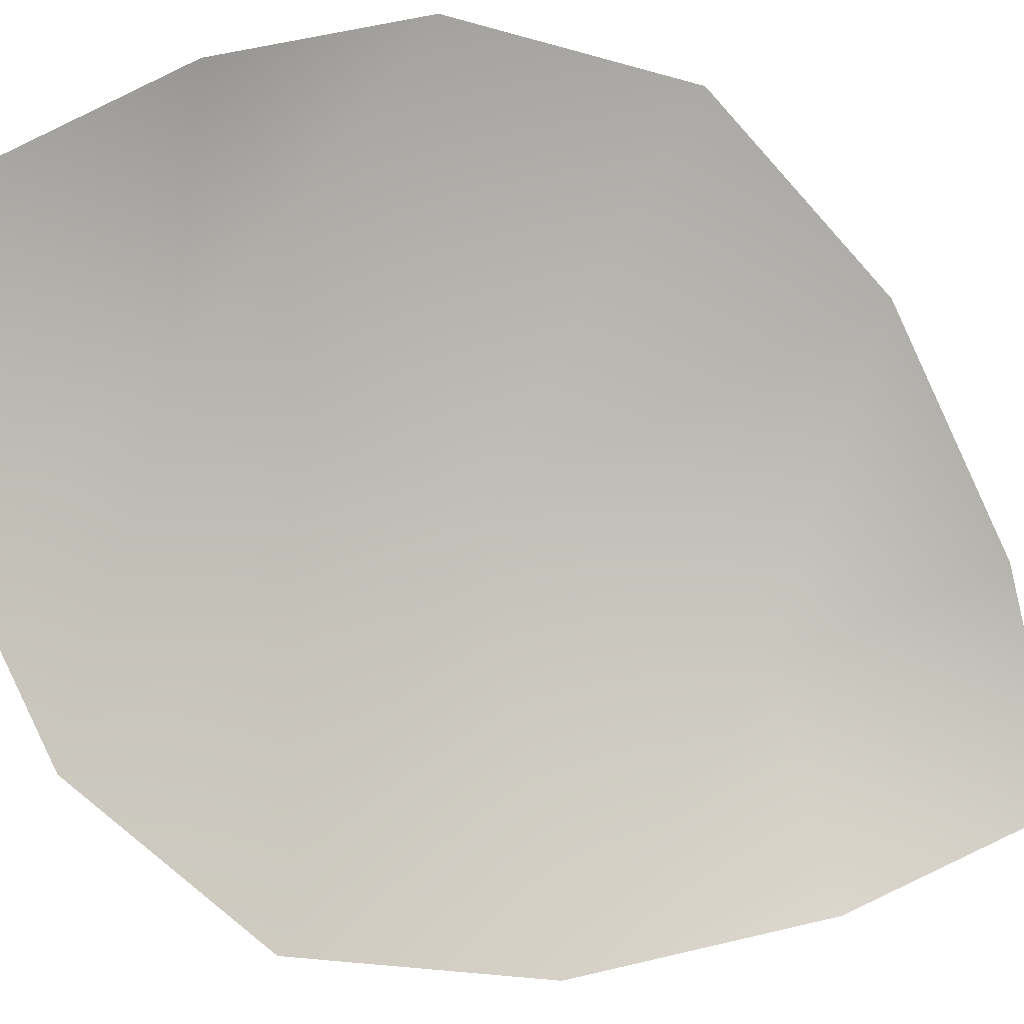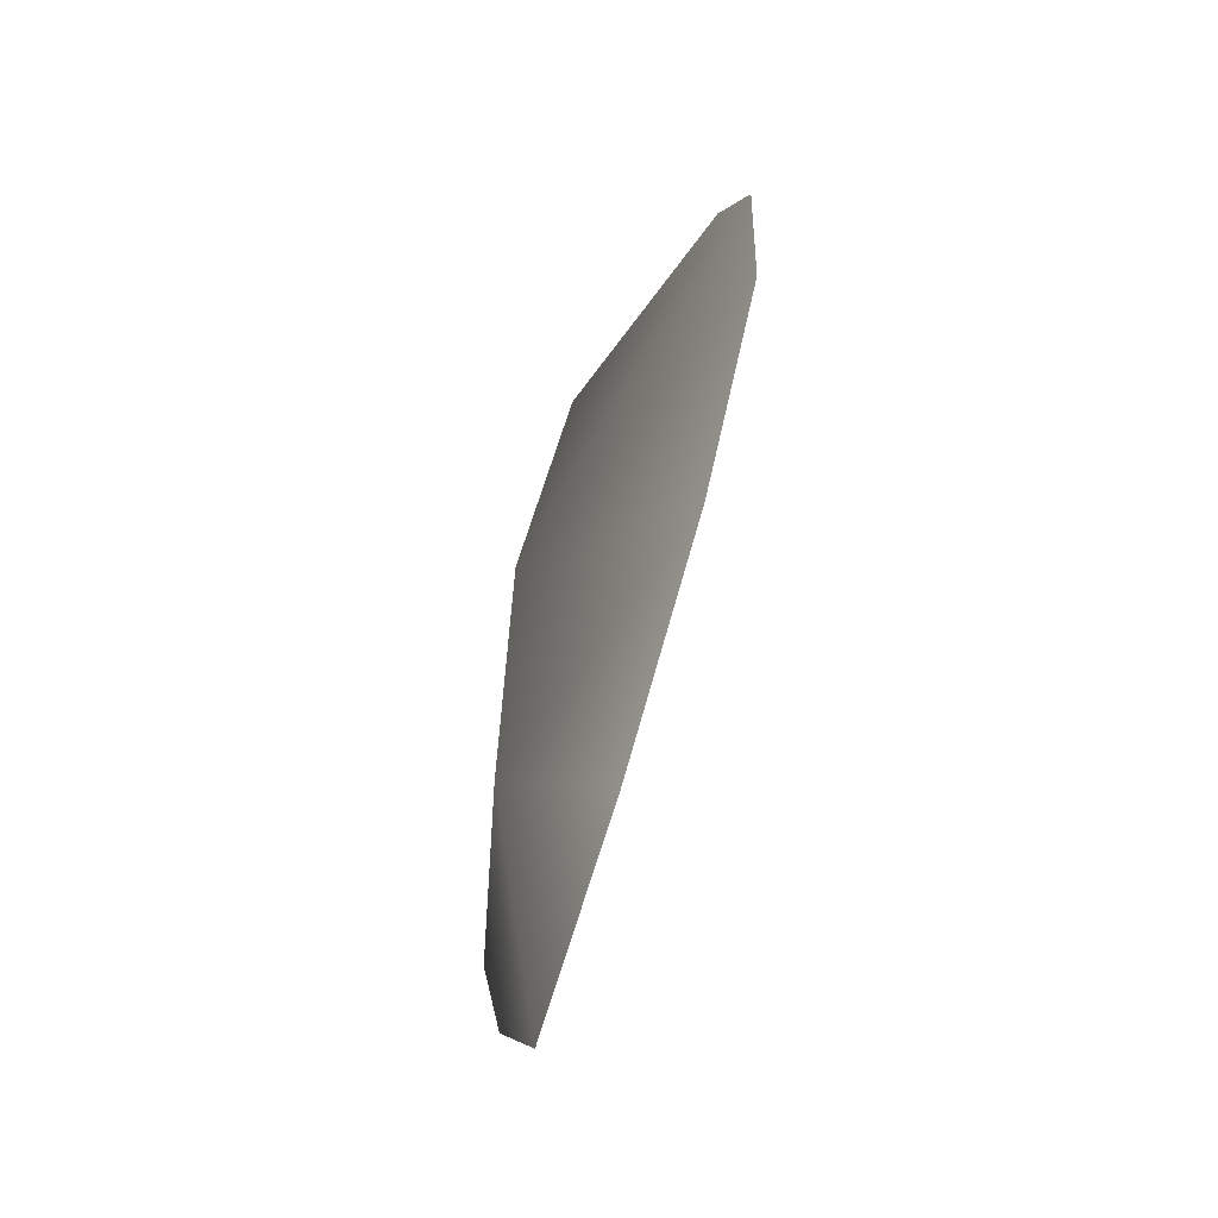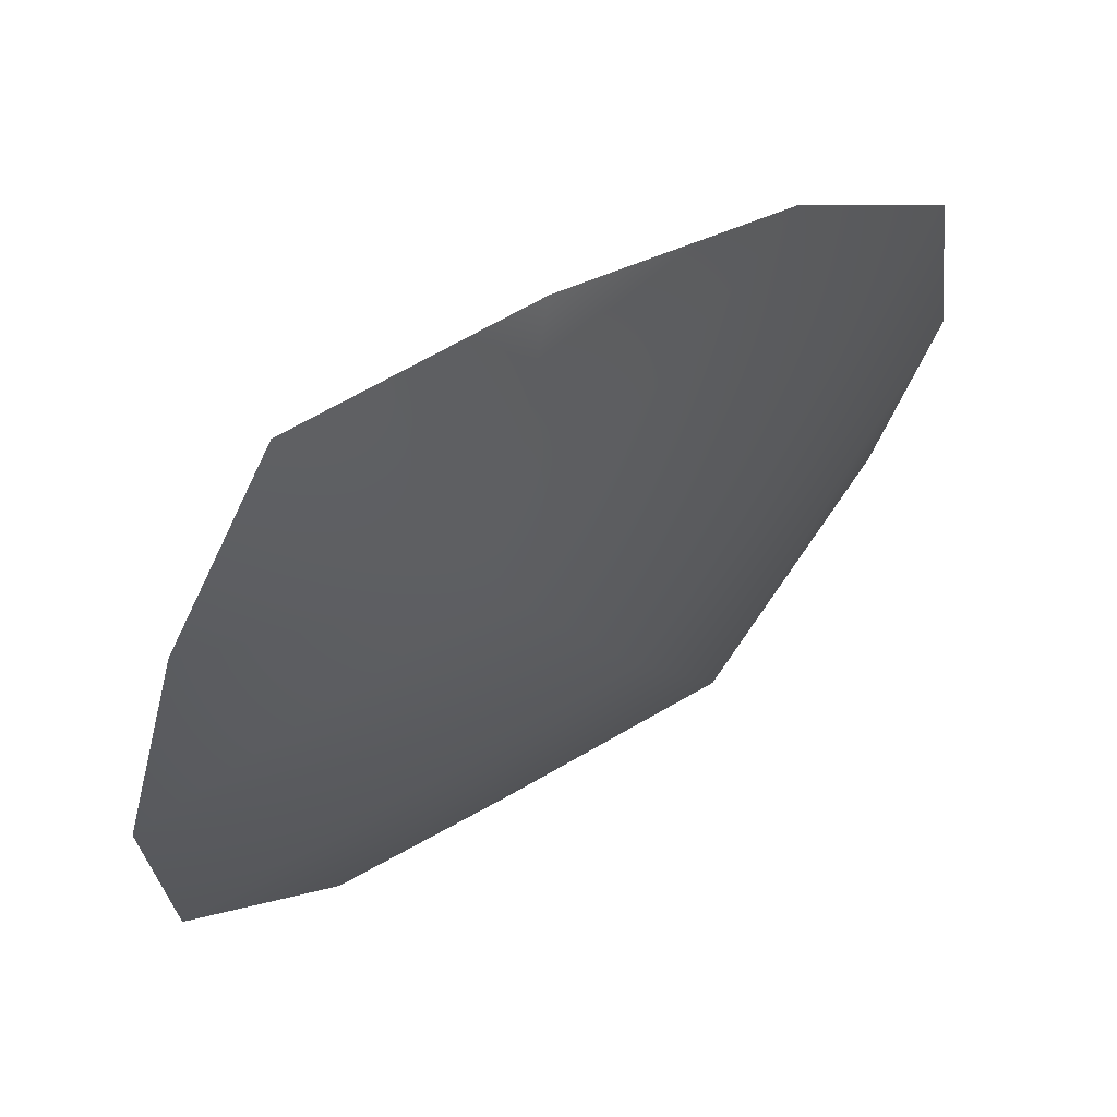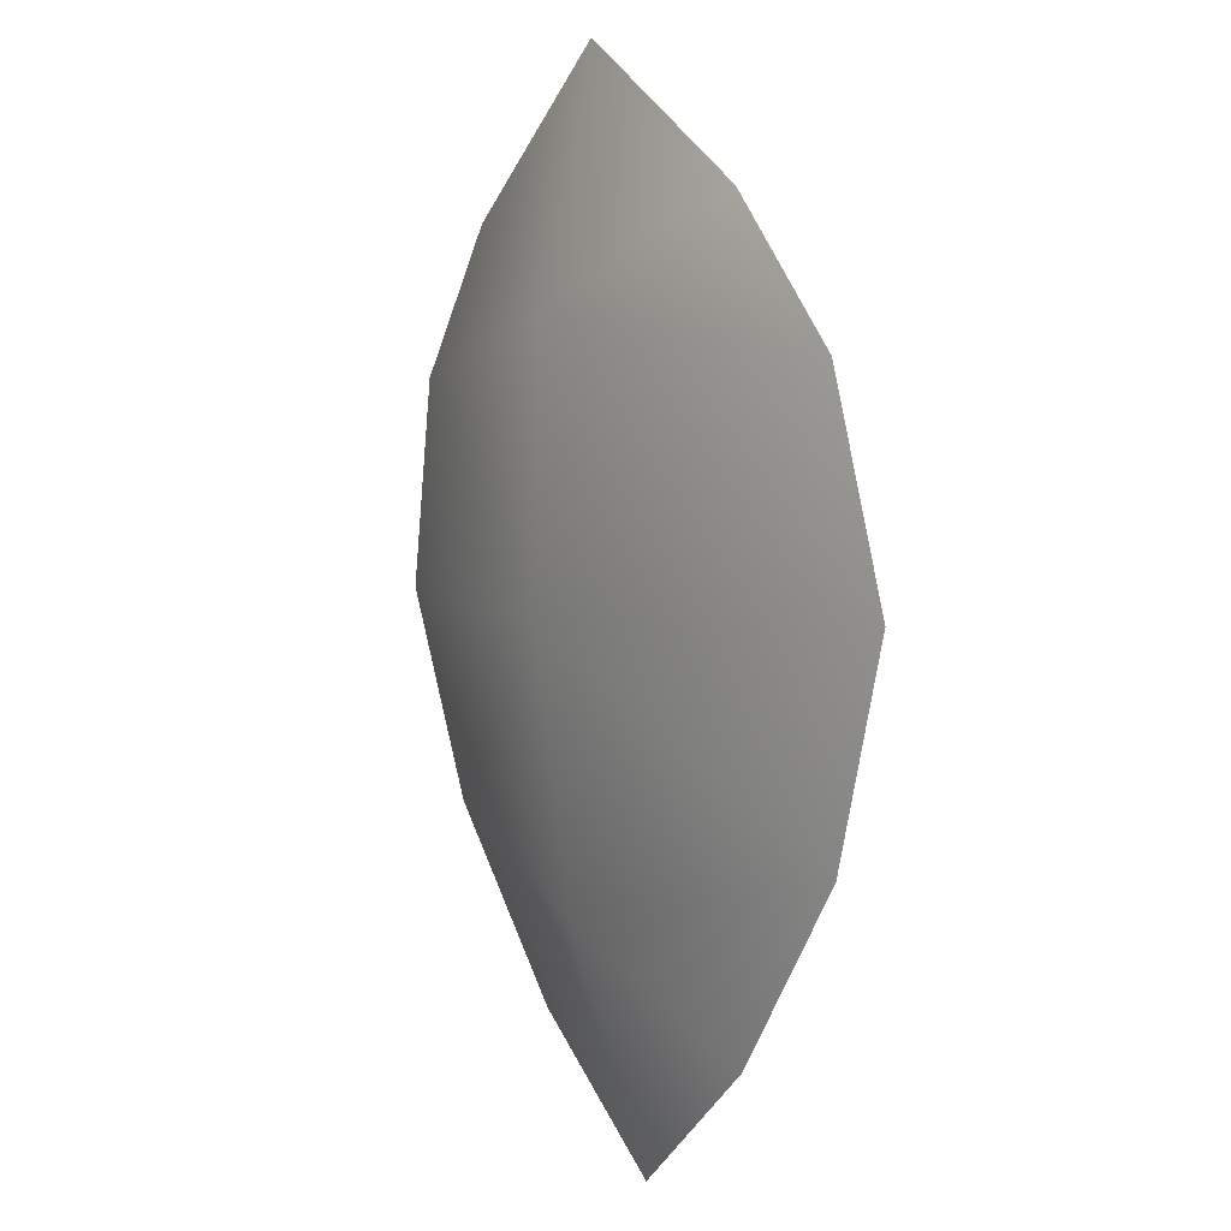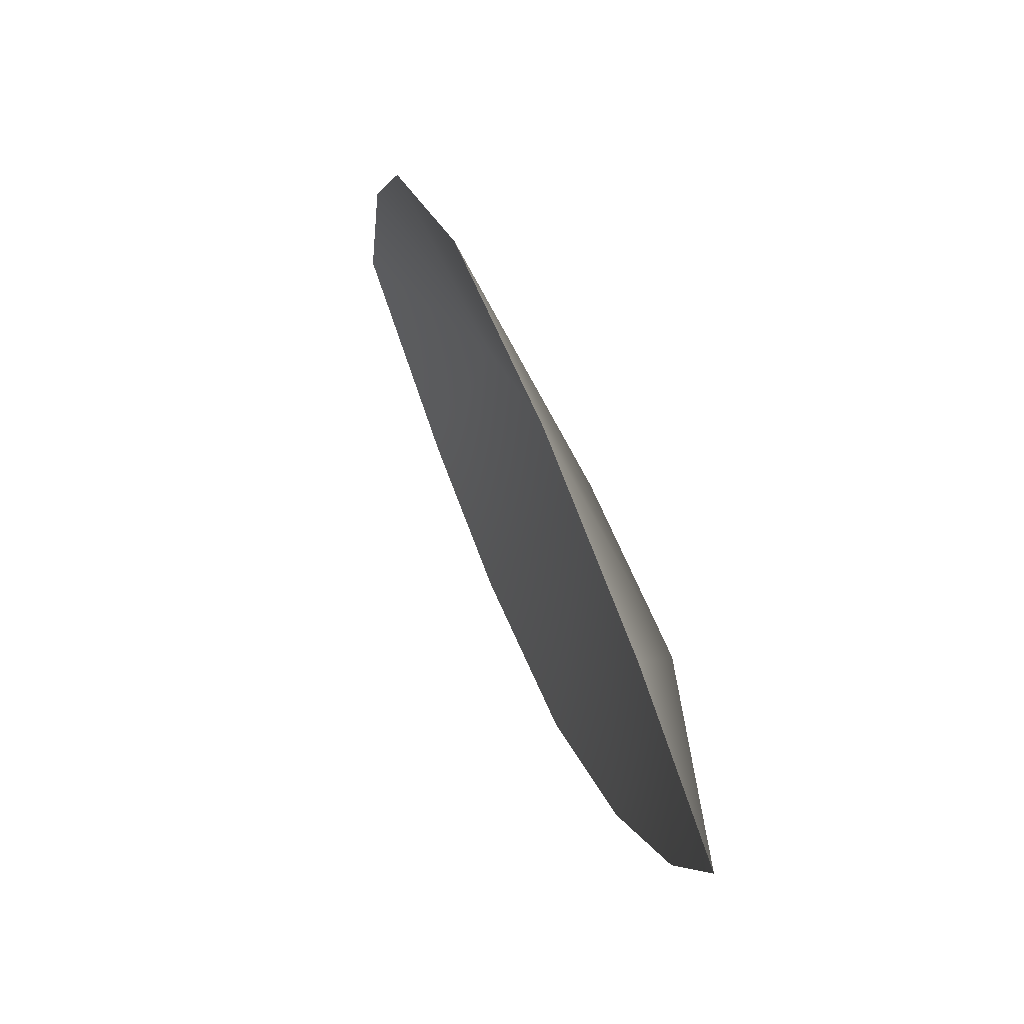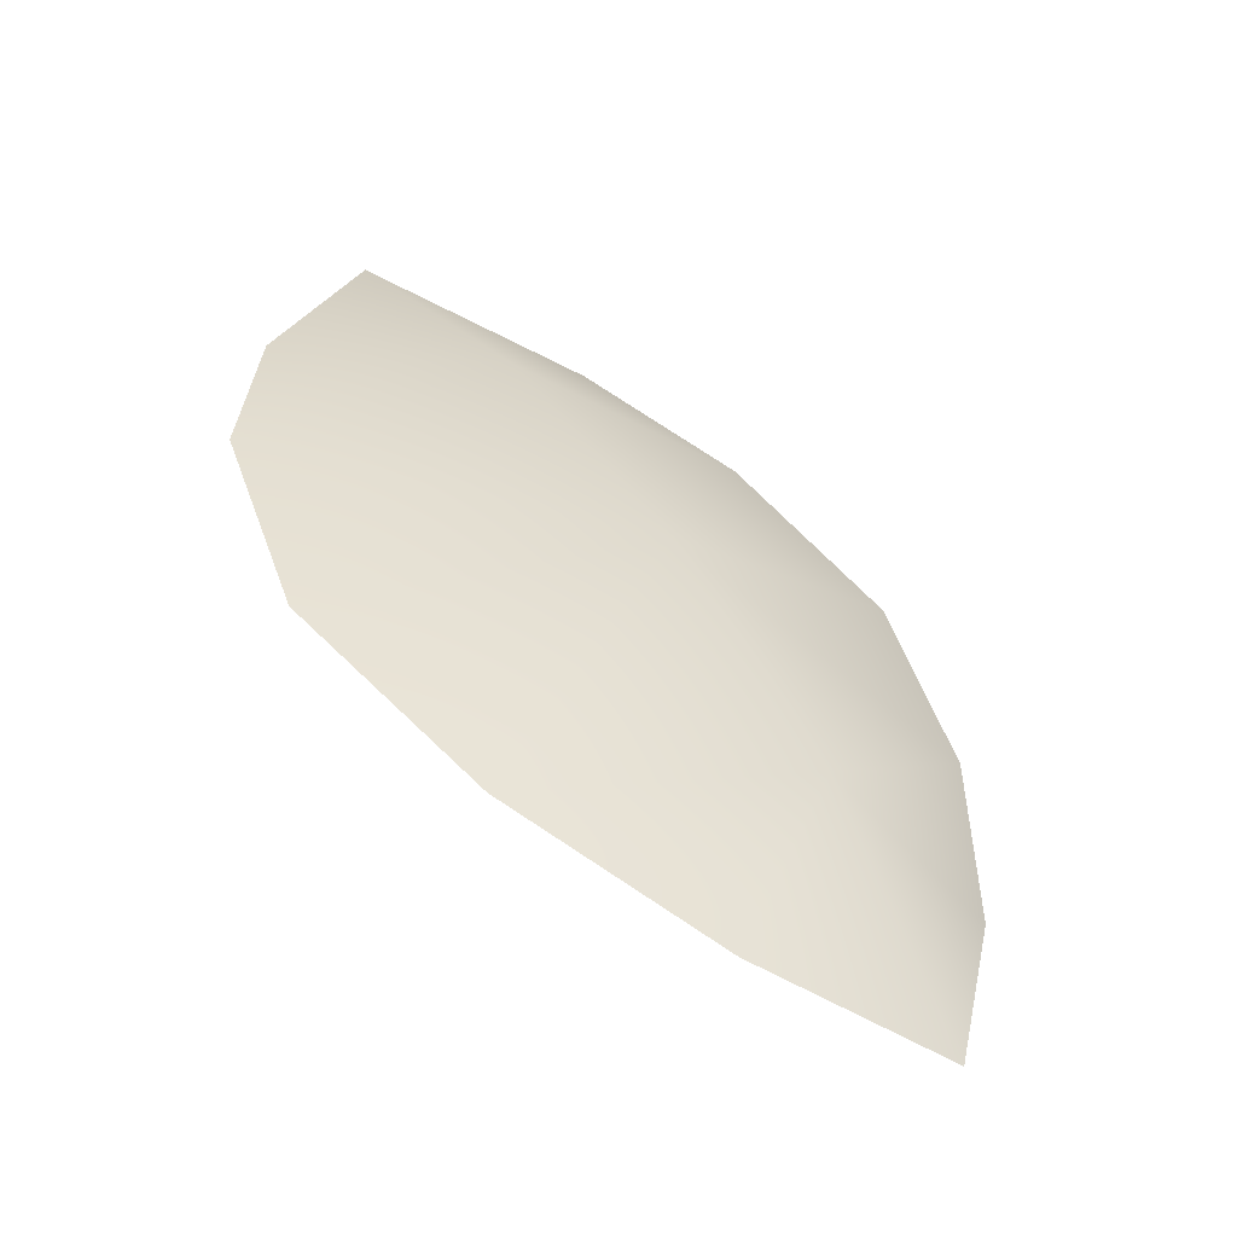
<metadata>
{"format":"obj","ext":"obj","renderer":"f3d","projection":"perspective","resolution":1024,"background":"white","views":[{"elev":53.7,"azim":89.5,"up":"+Y"},{"elev":-19.3,"azim":37.6,"up":"+Z"},{"elev":-37.3,"azim":-175.1,"up":"+Y"},{"elev":36.1,"azim":20.0,"up":"+Z"},{"elev":-72.1,"azim":-111.9,"up":"+Z"},{"elev":-39.8,"azim":-68.5,"up":"+Z"}]}
</metadata>
<code>
v  -13.58 -6.375 7.042
v  -10.72 -7.231 8.304
v  -11.45 -6.193 9.643
v  -13.98 -5.186 8.961
v  -12.13 -7.858 3.006
v  -11.36 -7.95 4.577
v  -12.97 -7.301 5.035
v  -10.8 -7.771 6.473
v  -12.47 -5.169 10.25
v  -14.06 -3.791 10.56
v  -15.58 -3.671 7.231
v  -15.53 -4.292 5.491
v  -13.39 -6.712 3.391
v  -14.65 -5.421 4.224
v  -15.09 -3.568 8.717
o Object066
g Object066
f 1 2 3 4
f 5 6 7
f 8 2 1 7
f 3 9 4
f 6 8 7
f 9 10 4
f 1 4 11 12
f 5 7 13
f 14 7 1 12
f 11 4 15
f 13 7 14
f 15 4 10

</code>
